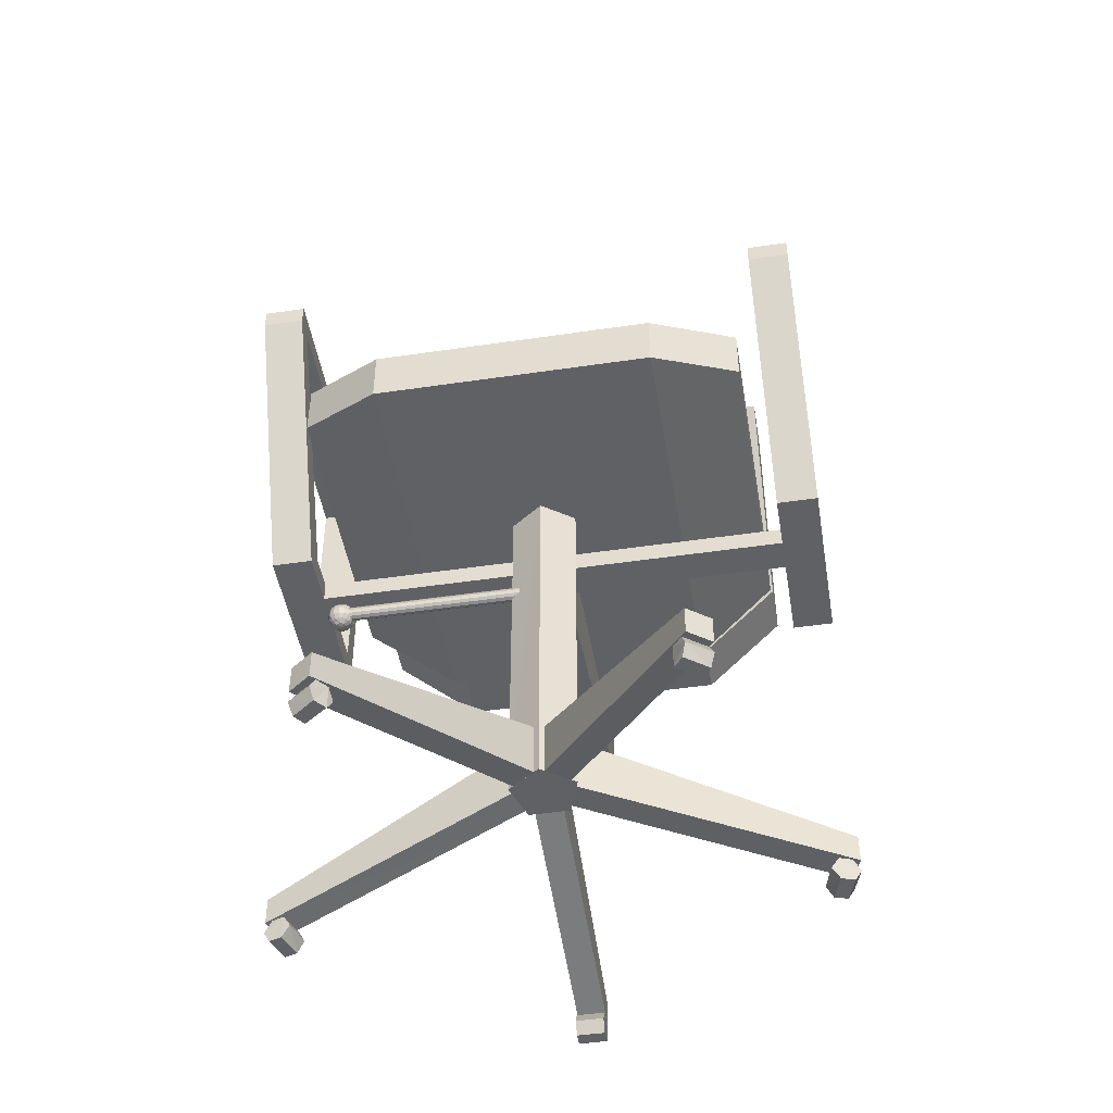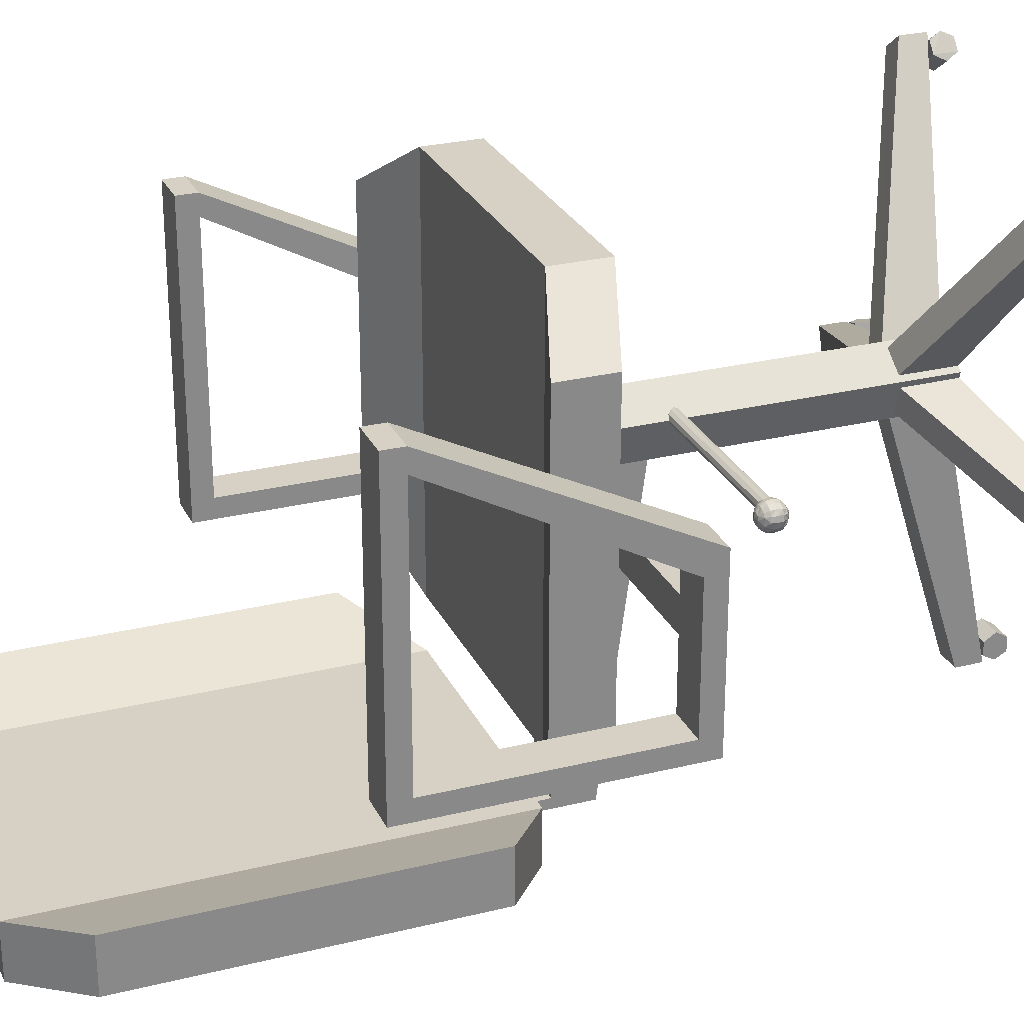
<metadata>
{"format":"obj","ext":"obj","renderer":"f3d","projection":"perspective","resolution":1024,"background":"white","views":[{"elev":-47.1,"azim":9.5,"up":"+Y"},{"elev":26.8,"azim":-111.1,"up":"+Z"}]}
</metadata>
<code>
v 0.1987 0.6957 0.08987
v 0.1987 0.8628 0.08987
v 0.1987 0.6957 0.07228
v 0.1987 0.8628 0.07228
v 0.255 0.7507 0.07228
v 0.255 0.8068 0.07228
v 0.255 0.8068 0.05249
v 0.255 0.7507 0.025
v 0.2905 0.7507 0.06348
v 0.2905 0.4296 0.05249
v 0.2905 0.7507 0.05249
v 0.3312 0.7507 0.06348
v 0.3312 0.4714 0.05249
v 0.3312 0.7507 0.05249
v 0.3667 0.7507 0.07228
v 0.3667 0.8068 0.07228
v 0.3667 0.8068 0.05249
v 0.3667 0.7507 0.025
v 0.423 0.6957 0.08987
v 0.423 0.8628 0.08987
v 0.423 0.6957 0.07228
v 0.423 0.8628 0.07228
v 0.025 0.688 0.5561
v 0.025 0.7089 0.5561
v 0.025 0.688 0.5341
v 0.025 0.4373 0.4299
v 0.025 0.4582 0.409
v 0.025 0.4582 0.2693
v 0.025 0.688 0.2693
v 0.025 0.4373 0.2483
v 0.025 0.4582 0.2483
v 0.025 0.688 0.2483
v 0.025 0.7089 0.2483
v 0.06678 0.688 0.5561
v 0.06678 0.7089 0.5561
v 0.06678 0.688 0.5341
v 0.06678 0.4373 0.4299
v 0.06678 0.4582 0.409
v 0.06678 0.4582 0.2693
v 0.06678 0.688 0.2693
v 0.06678 0.4373 0.2483
v 0.06678 0.4582 0.2483
v 0.06678 0.688 0.2483
v 0.06678 0.7089 0.2483
v 0.555 0.688 0.5561
v 0.555 0.7089 0.5561
v 0.555 0.688 0.5341
v 0.555 0.4373 0.4299
v 0.555 0.4582 0.409
v 0.555 0.4582 0.2693
v 0.555 0.688 0.2693
v 0.555 0.4373 0.2483
v 0.555 0.4582 0.2483
v 0.555 0.688 0.2483
v 0.555 0.7089 0.2483
v 0.5968 0.688 0.5561
v 0.5968 0.7089 0.5561
v 0.5968 0.688 0.5341
v 0.5968 0.4373 0.4299
v 0.5968 0.4582 0.409
v 0.5968 0.4582 0.2693
v 0.5968 0.688 0.2693
v 0.5968 0.4373 0.2483
v 0.5968 0.4582 0.2483
v 0.5968 0.688 0.2483
v 0.5968 0.7089 0.2483
v 0.09977 0.367 0.4196
v 0.09977 0.3637 0.4185
v 0.09977 0.3703 0.4185
v 0.09977 0.3736 0.4161
v 0.09977 0.3615 0.409
v 0.09977 0.3637 0.4065
v 0.3229 0.367 0.4196
v 0.3229 0.3637 0.4185
v 0.3229 0.3703 0.4185
v 0.3229 0.3615 0.4161
v 0.3229 0.3736 0.4161
v 0.3229 0.3604 0.4126
v 0.3229 0.3747 0.4126
v 0.3229 0.3736 0.4092
v 0.3229 0.3615 0.409
v 0.3229 0.3637 0.4065
v 0.3229 0.3703 0.4065
v 0.3229 0.367 0.4057
v 0.08547 0.3681 0.409
v 0.08657 0.3681 0.4143
v 0.08657 0.3626 0.409
v 0.08657 0.3736 0.409
v 0.08657 0.3681 0.4035
v 0.08767 0.3626 0.4139
v 0.08767 0.3736 0.4139
v 0.08767 0.3626 0.4039
v 0.08767 0.3736 0.4039
v 0.08987 0.3681 0.4187
v 0.08987 0.3582 0.409
v 0.08987 0.378 0.409
v 0.08987 0.3681 0.3991
v 0.08987 0.3626 0.4181
v 0.08987 0.3736 0.4181
v 0.08987 0.3582 0.4128
v 0.08987 0.378 0.4128
v 0.08987 0.3582 0.405
v 0.08987 0.378 0.405
v 0.08987 0.3626 0.3997
v 0.08987 0.3736 0.3997
v 0.09207 0.3582 0.4159
v 0.09207 0.378 0.4159
v 0.09207 0.3582 0.4019
v 0.09207 0.378 0.4019
v 0.09427 0.3681 0.4218
v 0.09427 0.3681 0.3961
v 0.09427 0.3549 0.409
v 0.09427 0.3812 0.409
v 0.09427 0.3626 0.4209
v 0.09427 0.3736 0.4209
v 0.09427 0.3626 0.397
v 0.09427 0.3736 0.397
v 0.09537 0.3582 0.4181
v 0.09537 0.378 0.4181
v 0.09537 0.3582 0.3997
v 0.09537 0.378 0.3997
v 0.09537 0.3549 0.4126
v 0.09537 0.3812 0.4126
v 0.09537 0.3549 0.4052
v 0.09537 0.3812 0.4052
v 0.09977 0.3681 0.4229
v 0.09977 0.3626 0.4218
v 0.09977 0.3736 0.4218
v 0.09977 0.3582 0.4187
v 0.09977 0.378 0.4187
v 0.09977 0.3615 0.4161
v 0.09977 0.3549 0.4141
v 0.09977 0.3812 0.4141
v 0.09977 0.3604 0.4126
v 0.09977 0.367 0.4126
v 0.09977 0.3747 0.4126
v 0.09977 0.3736 0.4092
v 0.09977 0.3538 0.409
v 0.09977 0.3824 0.409
v 0.09977 0.3703 0.4065
v 0.09977 0.367 0.4057
v 0.09977 0.3549 0.4037
v 0.09977 0.3812 0.4037
v 0.09977 0.3582 0.3991
v 0.09977 0.378 0.3991
v 0.09977 0.3626 0.3961
v 0.09977 0.3736 0.3961
v 0.09977 0.3681 0.395
v 0.1031 0.3549 0.4126
v 0.1031 0.3812 0.4126
v 0.1031 0.3549 0.4052
v 0.1031 0.3812 0.4052
v 0.1031 0.3582 0.4181
v 0.1031 0.378 0.4181
v 0.1031 0.3582 0.3997
v 0.1031 0.378 0.3997
v 0.1042 0.3626 0.4209
v 0.1042 0.3736 0.4209
v 0.1042 0.3626 0.397
v 0.1042 0.3736 0.397
v 0.1042 0.3549 0.409
v 0.1042 0.3812 0.409
v 0.1053 0.3681 0.4218
v 0.1053 0.3681 0.3961
v 0.1064 0.3582 0.4159
v 0.1064 0.378 0.4159
v 0.1064 0.3582 0.4019
v 0.1064 0.378 0.4019
v 0.1086 0.3626 0.4181
v 0.1086 0.3736 0.4181
v 0.1086 0.3582 0.4128
v 0.1086 0.378 0.4128
v 0.1086 0.3582 0.405
v 0.1086 0.378 0.405
v 0.1086 0.3626 0.3997
v 0.1086 0.3736 0.3997
v 0.1097 0.3681 0.4187
v 0.1097 0.3582 0.409
v 0.1097 0.378 0.409
v 0.1097 0.3681 0.3991
v 0.1119 0.3626 0.4139
v 0.1119 0.3736 0.4139
v 0.1119 0.3626 0.4039
v 0.1119 0.3736 0.4039
v 0.1119 0.3681 0.4143
v 0.1119 0.3626 0.409
v 0.1119 0.3736 0.409
v 0.1119 0.3681 0.4035
v 0.113 0.3681 0.409
v 0.0272 0.03698 0.3247
v 0.0338 0.02501 0.3267
v 0.0349 0.04919 0.3267
v 0.036 0.03698 0.2981
v 0.04259 0.02501 0.3002
v 0.04259 0.04919 0.3002
v 0.04699 0.02501 0.331
v 0.04699 0.04919 0.331
v 0.05469 0.03698 0.3332
v 0.05579 0.02501 0.3046
v 0.05579 0.04919 0.3046
v 0.06238 0.03698 0.3066
v 0.1273 0.03698 0.6308
v 0.1317 0.025 0.6253
v 0.1317 0.04919 0.6253
v 0.1394 0.025 0.6144
v 0.1394 0.04919 0.6144
v 0.1437 0.03698 0.6089
v 0.1503 0.03698 0.6473
v 0.1536 0.025 0.6418
v 0.1536 0.04919 0.6418
v 0.1624 0.025 0.6308
v 0.1624 0.04919 0.6308
v 0.1657 0.03698 0.6242
v 0.2969 0.03698 0.1372
v 0.2969 0.02501 0.1295
v 0.2969 0.04919 0.1295
v 0.2969 0.02501 0.1152
v 0.2969 0.04919 0.1152
v 0.2969 0.03698 0.1086
v 0.3248 0.03698 0.1372
v 0.3248 0.02501 0.1295
v 0.3248 0.04919 0.1295
v 0.3248 0.02501 0.1152
v 0.3248 0.04919 0.1152
v 0.3248 0.03698 0.1086
v 0.456 0.03698 0.6242
v 0.4593 0.025 0.6308
v 0.4593 0.04919 0.6308
v 0.4681 0.025 0.6418
v 0.4681 0.04919 0.6418
v 0.4714 0.03698 0.6473
v 0.478 0.03698 0.6089
v 0.4824 0.025 0.6144
v 0.4824 0.04919 0.6144
v 0.4901 0.025 0.6253
v 0.4901 0.04919 0.6253
v 0.4945 0.03698 0.6308
v 0.5594 0.03698 0.3066
v 0.566 0.02501 0.3046
v 0.566 0.04919 0.3046
v 0.5671 0.03698 0.3332
v 0.5748 0.02501 0.331
v 0.5748 0.04919 0.331
v 0.5792 0.02501 0.3002
v 0.5792 0.04919 0.3002
v 0.5858 0.03698 0.2981
v 0.5869 0.04919 0.3267
v 0.588 0.02501 0.3267
v 0.5946 0.03698 0.3247
v 0.2905 0.4714 0.06348
v 0.2905 0.4714 0.05249
v 0.3312 0.4714 0.06348
v 0.3312 0.4296 0.05249
v 0.08767 0.5 0.5561
v 0.08767 0.5275 0.5561
v 0.08767 0.5561 0.5561
v 0.08767 0.5 0.2483
v 0.08767 0.5275 0.2483
v 0.08767 0.5561 0.2483
v 0.08767 0.5836 0.1646
v 0.08767 0.9189 0.1646
v 0.08767 0.5836 0.1372
v 0.08767 0.9189 0.1372
v 0.08767 0.5836 0.1086
v 0.08767 0.9189 0.1086
v 0.1712 0.4714 0.6111
v 0.1712 0.5 0.6111
v 0.1712 0.5275 0.6111
v 0.1712 0.4714 0.1921
v 0.1712 0.5 0.1921
v 0.1712 0.5275 0.1921
v 0.1712 0.5275 0.1372
v 0.1712 0.975 0.1372
v 0.1712 0.5275 0.1086
v 0.1712 0.975 0.1086
v 0.1712 0.5275 0.08108
v 0.1712 0.975 0.08108
v 0.4505 0.4714 0.6111
v 0.4505 0.5 0.6111
v 0.4505 0.5275 0.6111
v 0.4505 0.4714 0.1921
v 0.4505 0.5 0.1921
v 0.4505 0.5275 0.1921
v 0.4505 0.5275 0.1372
v 0.4505 0.975 0.1372
v 0.4505 0.5275 0.1086
v 0.4505 0.975 0.1086
v 0.4505 0.5275 0.08108
v 0.4505 0.975 0.08108
v 0.5341 0.5 0.5561
v 0.5341 0.5275 0.5561
v 0.5341 0.5561 0.5561
v 0.5341 0.5 0.2483
v 0.5341 0.5275 0.2483
v 0.5341 0.5561 0.2483
v 0.5341 0.5836 0.1646
v 0.5341 0.9189 0.1646
v 0.5341 0.5836 0.1372
v 0.5341 0.9189 0.1372
v 0.5341 0.5836 0.1086
v 0.5341 0.9189 0.1086
v 0.0272 0.04919 0.3245
v 0.0272 0.07712 0.3245
v 0.036 0.04919 0.2981
v 0.036 0.07712 0.2981
v 0.06678 0.4373 0.3738
v 0.06678 0.4582 0.3738
v 0.06678 0.4373 0.3391
v 0.06678 0.4582 0.3391
v 0.1273 0.04919 0.6308
v 0.1273 0.07712 0.6308
v 0.1492 0.04919 0.6473
v 0.1492 0.07712 0.6473
v 0.2779 0.105 0.4126
v 0.2779 0.4714 0.4127
v 0.2799 0.105 0.4065
v 0.2799 0.1613 0.4065
v 0.2832 0.105 0.4165
v 0.2832 0.1613 0.4165
v 0.2884 0.105 0.3801
v 0.2884 0.1613 0.3801
v 0.2905 0.105 0.3738
v 0.2905 0.3878 0.3738
v 0.2905 0.4373 0.3738
v 0.2905 0.4582 0.3738
v 0.2905 0.4714 0.3738
v 0.2905 0.4373 0.3391
v 0.2905 0.4582 0.3391
v 0.2969 0.105 0.3738
v 0.2969 0.1613 0.3738
v 0.2969 0.04919 0.1086
v 0.2969 0.07712 0.1086
v 0.3056 0.105 0.4329
v 0.3056 0.1613 0.4329
v 0.3109 0.105 0.4367
v 0.3109 0.4714 0.4367
v 0.3161 0.105 0.4329
v 0.3161 0.1613 0.4329
v 0.3248 0.105 0.3738
v 0.3248 0.1613 0.3738
v 0.3248 0.04919 0.1086
v 0.3248 0.07712 0.1086
v 0.3312 0.105 0.3738
v 0.3312 0.3878 0.3738
v 0.3312 0.4373 0.3738
v 0.3312 0.4582 0.3738
v 0.3312 0.4714 0.3738
v 0.3312 0.4373 0.3391
v 0.3312 0.4582 0.3391
v 0.3333 0.105 0.3801
v 0.3333 0.1613 0.3801
v 0.3386 0.105 0.4165
v 0.3386 0.1613 0.4165
v 0.3419 0.105 0.4065
v 0.3419 0.1613 0.4065
v 0.3439 0.105 0.4126
v 0.3439 0.4714 0.4127
v 0.4725 0.04919 0.6473
v 0.4725 0.07712 0.6473
v 0.4945 0.04919 0.6308
v 0.4945 0.07712 0.6308
v 0.555 0.4373 0.3738
v 0.555 0.4582 0.3738
v 0.555 0.4373 0.3391
v 0.555 0.4582 0.3391
v 0.5858 0.04919 0.2981
v 0.5858 0.07712 0.2981
v 0.5946 0.04919 0.3245
v 0.5946 0.07712 0.3245
f 15 18 17
f 6 7 8
f 7 6 16
f 18 15 5
f 17 18 8
f 252 13 14
f 12 9 250
f 251 250 9
f 253 10 11
f 2 4 3
f 1 3 21
f 19 21 22
f 20 22 4
f 22 21 3
f 37 41 42
f 31 30 26
f 38 39 28
f 26 30 41
f 49 53 52
f 60 59 63
f 60 61 50
f 48 52 63
f 35 24 23
f 35 44 33
f 34 43 44
f 24 33 32
f 36 25 29
f 37 38 36
f 34 23 26
f 23 25 27
f 38 27 25
f 32 31 28
f 28 39 40
f 39 42 43
f 44 41 30
f 45 56 57
f 57 66 55
f 46 55 54
f 56 65 66
f 51 62 58
f 45 47 49
f 48 59 56
f 59 60 58
f 47 58 60
f 62 61 64
f 62 51 50
f 51 54 53
f 66 63 52
f 134 78 76
f 131 76 74
f 68 74 73
f 67 73 75
f 69 75 77
f 70 77 79
f 136 79 80
f 137 80 83
f 140 83 84
f 141 84 82
f 72 82 81
f 71 81 78
f 131 134 135
f 68 131 135
f 67 68 135
f 69 67 135
f 70 69 135
f 136 70 135
f 137 136 135
f 140 137 135
f 141 140 135
f 72 141 135
f 71 72 135
f 134 71 135
f 138 112 124
f 138 124 142
f 138 142 151
f 138 151 161
f 138 161 149
f 138 149 132
f 138 132 122
f 138 122 112
f 112 95 102
f 112 102 108
f 108 124 112
f 124 108 120
f 124 120 144
f 144 142 124
f 142 144 155
f 155 151 142
f 151 155 167
f 151 167 173
f 173 161 151
f 161 173 178
f 161 178 171
f 171 149 161
f 149 171 165
f 149 165 153
f 153 132 149
f 132 153 129
f 132 129 118
f 132 118 106
f 106 122 132
f 122 106 100
f 122 100 95
f 95 112 122
f 95 87 92
f 102 92 104
f 104 108 102
f 108 104 116
f 116 120 108
f 120 116 146
f 144 146 159
f 155 159 175
f 175 167 155
f 167 175 183
f 183 173 167
f 173 183 186
f 178 186 181
f 171 181 169
f 169 165 171
f 165 169 157
f 157 153 165
f 153 157 127
f 129 127 114
f 118 114 98
f 98 106 118
f 106 98 90
f 90 100 106
f 95 100 90
f 87 85 89
f 89 92 87
f 92 89 97
f 97 104 92
f 104 97 111
f 111 116 104
f 116 111 148
f 148 146 116
f 146 148 164
f 164 159 146
f 159 164 180
f 180 175 159
f 175 180 188
f 188 183 175
f 183 188 189
f 189 186 183
f 186 189 185
f 185 181 186
f 181 185 177
f 177 169 181
f 169 177 163
f 163 157 169
f 157 163 126
f 126 127 157
f 127 126 110
f 110 114 127
f 114 110 94
f 94 98 114
f 98 94 86
f 86 90 98
f 90 86 85
f 85 87 90
f 85 88 93
f 93 89 85
f 89 93 105
f 105 97 89
f 97 105 117
f 117 111 97
f 111 117 147
f 147 148 111
f 148 147 160
f 160 164 148
f 164 160 176
f 176 180 164
f 180 176 184
f 184 188 180
f 188 184 187
f 187 189 188
f 189 187 182
f 182 185 189
f 185 182 170
f 170 177 185
f 177 170 158
f 158 163 177
f 163 158 128
f 128 126 163
f 126 128 115
f 115 110 126
f 110 115 99
f 99 94 110
f 94 99 91
f 91 86 94
f 86 91 88
f 88 85 86
f 88 96 103
f 93 103 109
f 109 105 93
f 105 109 121
f 121 117 105
f 117 121 145
f 147 145 156
f 160 156 168
f 168 176 160
f 176 168 174
f 174 184 176
f 184 174 179
f 187 179 172
f 182 172 166
f 166 170 182
f 170 166 154
f 154 158 170
f 158 154 130
f 128 130 119
f 115 119 107
f 107 99 115
f 99 107 101
f 101 91 99
f 88 91 101
f 113 103 96
f 103 113 125
f 125 109 103
f 109 125 143
f 143 121 109
f 143 145 121
f 145 143 152
f 152 156 145
f 152 168 156
f 168 152 162
f 162 174 168
f 162 179 174
f 179 162 150
f 150 172 179
f 150 166 172
f 150 154 166
f 154 150 133
f 133 130 154
f 130 133 123
f 123 119 130
f 123 107 119
f 123 101 107
f 101 123 113
f 113 96 101
f 139 125 113
f 139 143 125
f 139 152 143
f 139 162 152
f 139 150 162
f 139 133 150
f 139 123 133
f 139 113 123
f 216 214 220
f 218 216 222
f 219 218 224
f 217 219 225
f 215 217 223
f 214 215 221
f 216 218 219
f 216 217 215
f 223 225 224
f 220 221 223
f 201 197 198
f 197 201 200
f 192 197 200
f 190 192 195
f 191 190 193
f 196 191 194
f 199 198 196
f 198 199 201
f 197 192 190
f 197 190 191
f 197 191 196
f 194 193 195
f 199 194 200
f 201 199 200
f 212 213 207
f 210 212 206
f 208 210 204
f 209 208 202
f 211 209 203
f 213 211 205
f 212 210 208
f 212 208 209
f 212 211 213
f 203 202 204
f 207 205 203
f 234 232 226
f 236 234 228
f 237 236 230
f 235 237 231
f 233 235 229
f 232 233 227
f 234 236 237
f 234 235 233
f 231 230 228
f 227 229 231
f 226 227 228
f 241 240 238
f 240 241 243
f 245 240 243
f 246 245 247
f 244 246 249
f 239 244 248
f 242 238 239
f 238 242 241
f 240 245 246
f 240 244 239
f 240 239 238
f 249 247 243
f 248 249 243
f 241 242 248
f 275 263 261
f 275 273 285
f 287 285 297
f 297 296 298
f 296 284 286
f 284 272 274
f 272 260 262
f 261 263 262
f 285 284 296
f 273 261 260
f 272 284 285
f 287 299 301
f 299 298 300
f 298 286 288
f 286 274 276
f 276 274 262
f 265 264 262
f 275 277 265
f 287 289 277
f 289 301 300
f 288 276 277
f 277 276 264
f 290 291 279
f 290 293 294
f 294 293 281
f 282 281 269
f 269 257 258
f 258 257 254
f 266 267 255
f 266 278 279
f 281 293 290
f 254 257 269
f 281 278 266
f 291 292 280
f 291 294 295
f 295 294 282
f 283 282 270
f 271 270 258
f 255 256 259
f 256 255 267
f 268 267 279
f 271 259 256
f 292 295 283
f 280 283 271
f 325 307 306
f 325 328 309
f 308 309 328
f 327 324 306
f 345 362 363
f 363 365 349
f 348 349 365
f 364 362 345
f 340 342 332
f 340 339 341
f 332 331 329
f 332 342 341
f 321 305 303
f 321 320 304
f 303 302 316
f 303 305 304
f 319 311 313
f 319 318 310
f 313 312 333
f 313 311 310
f 338 359 361
f 338 337 358
f 361 360 352
f 361 359 358
f 355 369 367
f 355 354 368
f 367 366 350
f 367 369 368
f 347 357 356
f 326 347 343
f 315 326 322
f 336 315 314
f 357 336 335
f 250 326 347
f 347 344 253
f 251 10 323
f 253 344 323
f 329 331 341
f 360 358 337
f 318 333 312
f 354 350 366
f 335 314 322
f 302 304 320
f 15 17 16
f 6 8 5
f 7 16 17
f 18 5 8
f 17 8 7
f 252 14 12
f 12 250 252
f 251 9 11
f 253 11 14
f 2 3 1
f 1 21 19
f 19 22 20
f 20 4 2
f 22 3 4
f 37 42 38
f 31 26 27
f 38 28 27
f 26 41 37
f 49 52 48
f 60 63 64
f 60 50 49
f 48 63 59
f 35 23 34
f 35 33 24
f 34 44 35
f 24 32 23
f 36 29 40
f 37 36 34
f 34 26 37
f 23 27 26
f 38 25 36
f 32 28 29
f 28 40 29
f 39 43 40
f 44 30 33
f 45 57 46
f 57 55 46
f 46 54 45
f 56 66 57
f 51 58 47
f 45 49 48
f 48 56 45
f 59 58 56
f 47 60 49
f 62 64 65
f 62 50 61
f 51 53 50
f 66 52 55
f 134 76 131
f 131 74 68
f 68 73 67
f 67 75 69
f 69 77 70
f 70 79 136
f 136 80 137
f 137 83 140
f 140 84 141
f 141 82 72
f 72 81 71
f 71 78 134
f 95 92 102
f 120 146 144
f 144 159 155
f 173 186 178
f 178 181 171
f 153 127 129
f 129 114 118
f 95 90 87
f 88 103 93
f 117 145 147
f 147 156 160
f 184 179 187
f 187 172 182
f 158 130 128
f 128 119 115
f 88 101 96
f 216 220 222
f 218 222 224
f 219 224 225
f 217 225 223
f 215 223 221
f 214 221 220
f 216 219 217
f 216 215 214
f 223 224 222
f 220 223 222
f 192 200 195
f 190 195 193
f 191 193 194
f 196 194 199
f 197 196 198
f 194 195 200
f 212 207 206
f 210 206 204
f 208 204 202
f 209 202 203
f 211 203 205
f 213 205 207
f 212 209 211
f 203 204 206
f 207 203 206
f 234 226 228
f 236 228 230
f 237 230 231
f 235 231 229
f 233 229 227
f 232 227 226
f 234 237 235
f 234 233 232
f 227 231 228
f 245 243 247
f 246 247 249
f 244 249 248
f 239 248 242
f 240 246 244
f 241 248 243
f 275 261 273
f 275 285 287
f 287 297 299
f 297 298 299
f 296 286 298
f 284 274 286
f 272 262 274
f 261 262 260
f 285 296 297
f 273 260 272
f 272 285 273
f 287 301 289
f 299 300 301
f 298 288 300
f 286 276 288
f 276 262 264
f 265 262 263
f 275 265 263
f 287 277 275
f 289 300 288
f 288 277 289
f 277 264 265
f 290 279 278
f 290 294 291
f 294 281 282
f 282 269 270
f 269 258 270
f 258 254 255
f 266 255 254
f 266 279 267
f 281 290 278
f 254 269 266
f 281 266 269
f 291 280 279
f 291 295 292
f 295 282 283
f 283 270 271
f 271 258 259
f 255 259 258
f 256 267 268
f 268 279 280
f 271 256 268
f 292 283 280
f 280 271 268
f 325 306 324
f 325 309 307
f 308 328 327
f 327 306 308
f 345 363 346
f 363 349 346
f 348 365 364
f 364 345 348
f 340 332 330
f 340 341 342
f 332 329 330
f 332 341 331
f 321 303 317
f 321 304 305
f 303 316 317
f 303 304 302
f 319 313 334
f 319 310 311
f 313 333 334
f 313 310 312
f 338 361 353
f 338 358 359
f 361 352 353
f 361 358 360
f 355 367 351
f 355 368 369
f 367 350 351
f 367 368 366
f 347 356 343
f 326 343 322
f 315 322 314
f 336 314 335
f 357 335 356
f 250 347 252
f 347 253 13
f 251 323 326
f 253 323 10
f 329 341 339
f 360 337 352
f 318 312 310
f 354 366 368
f 335 322 343
f 335 343 356
f 302 320 316

</code>
